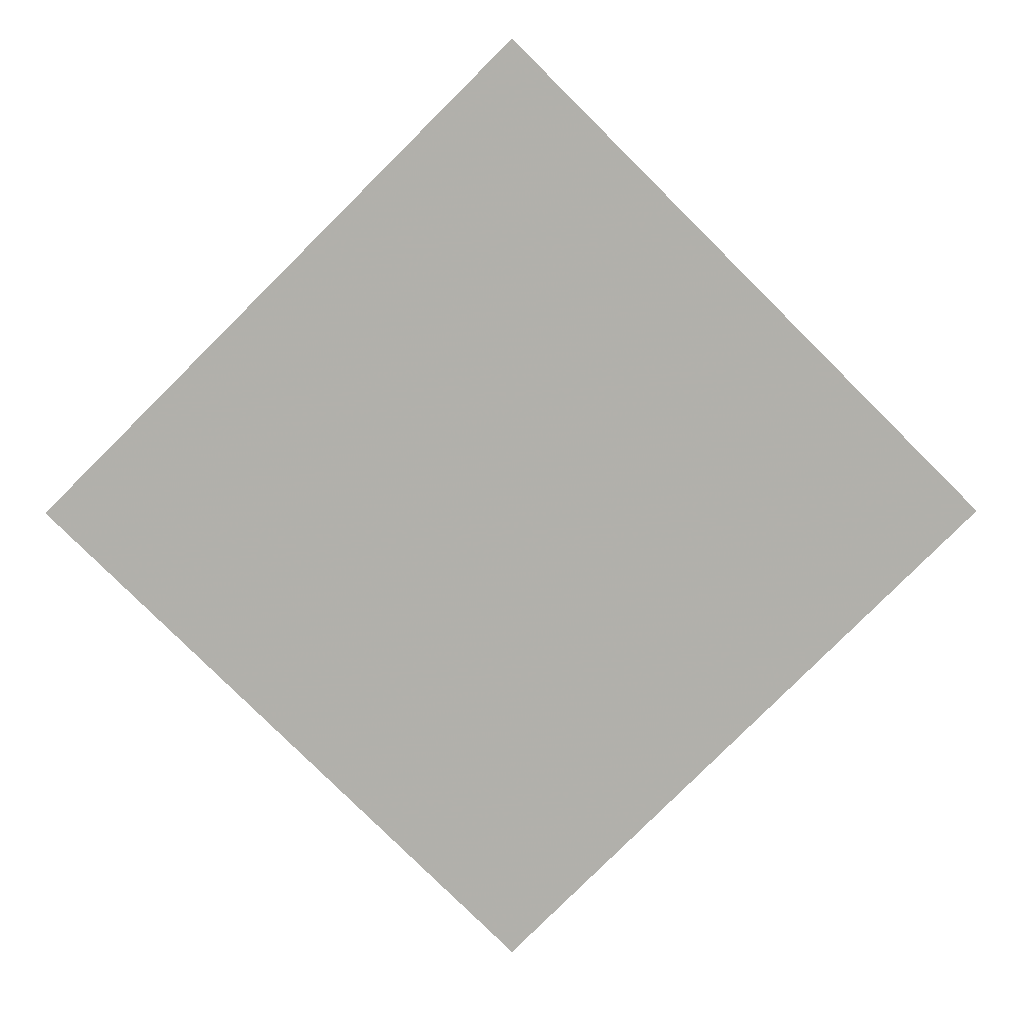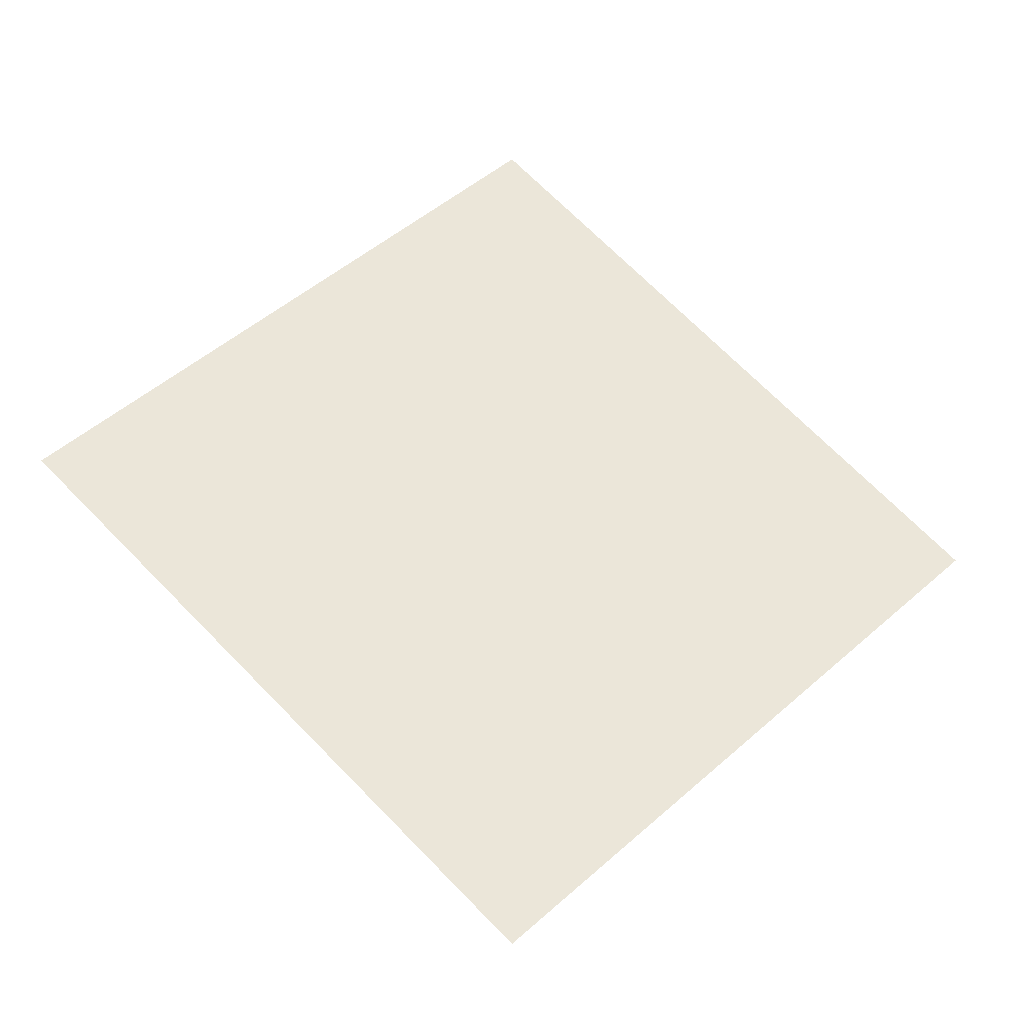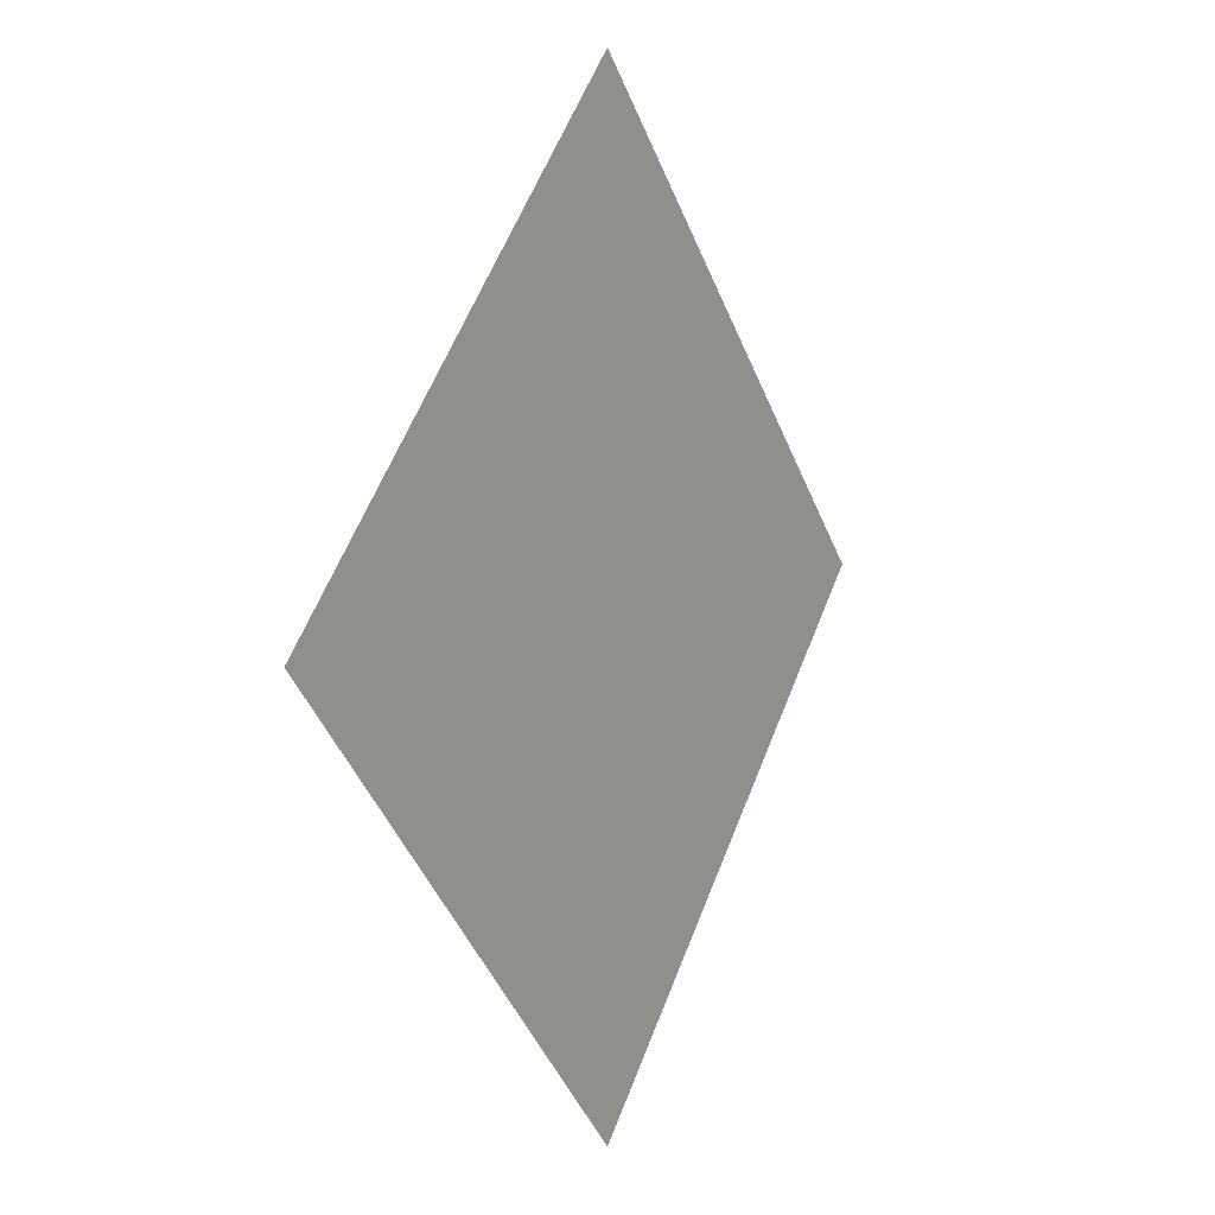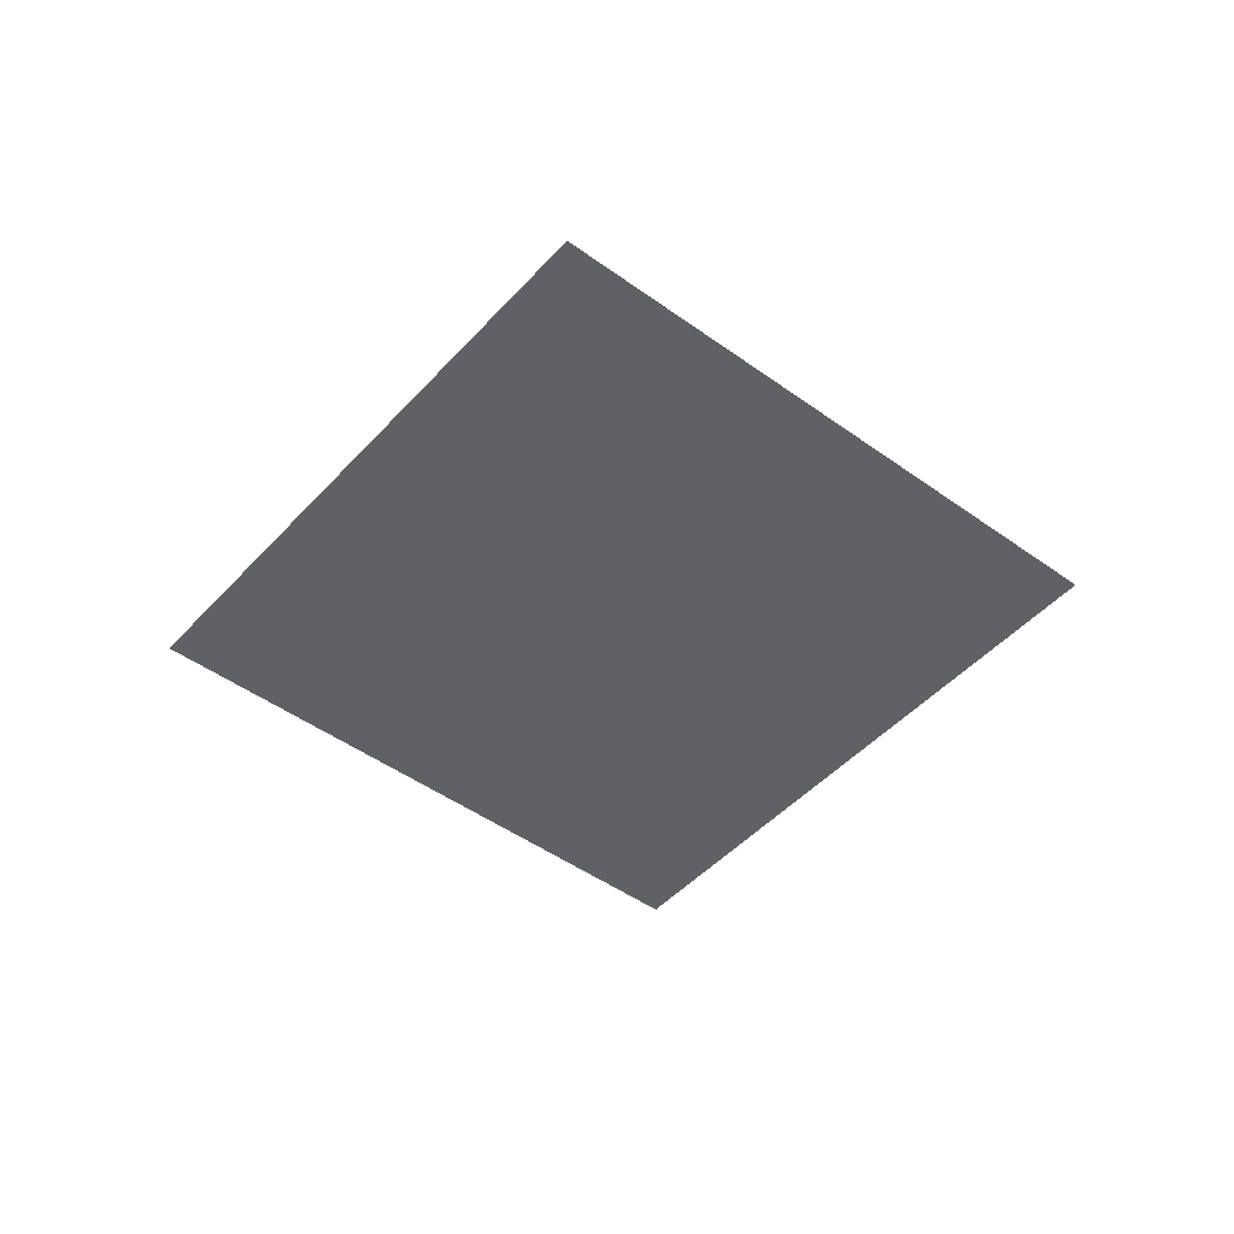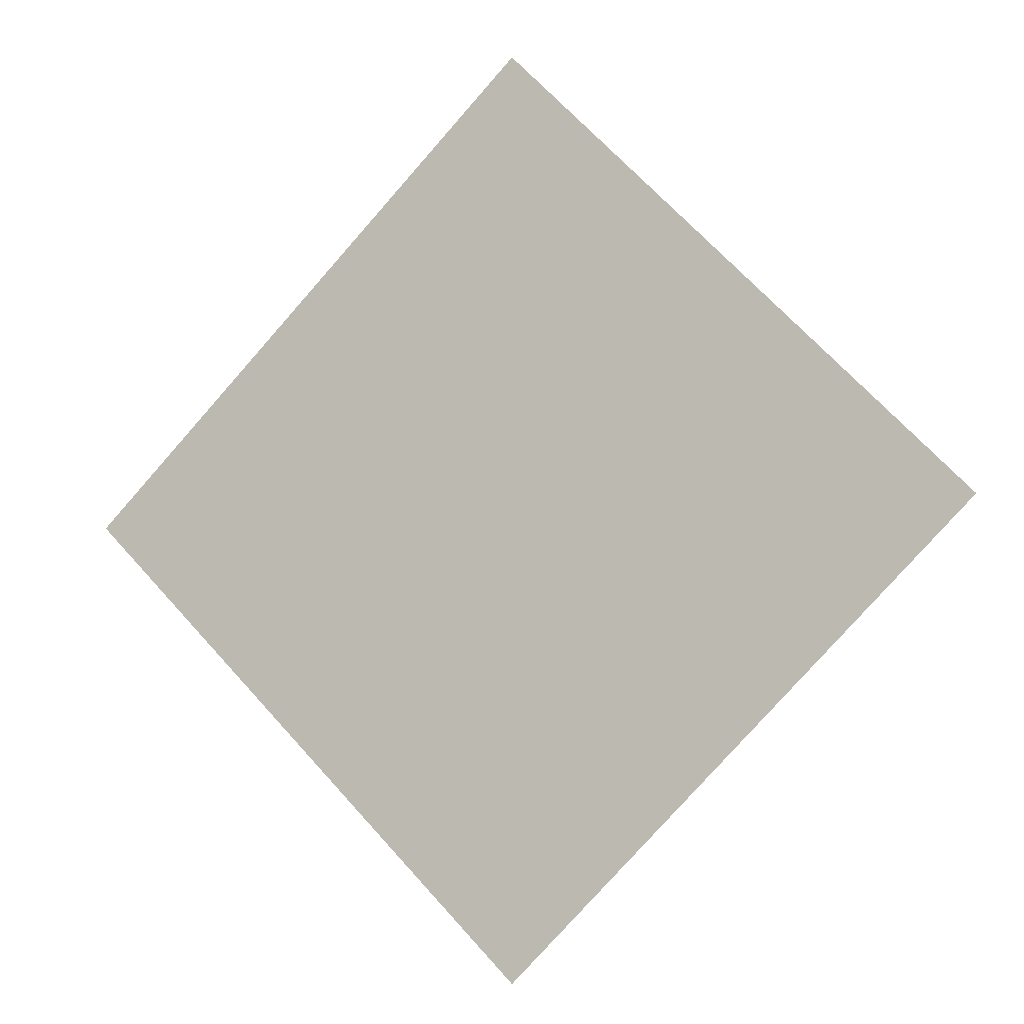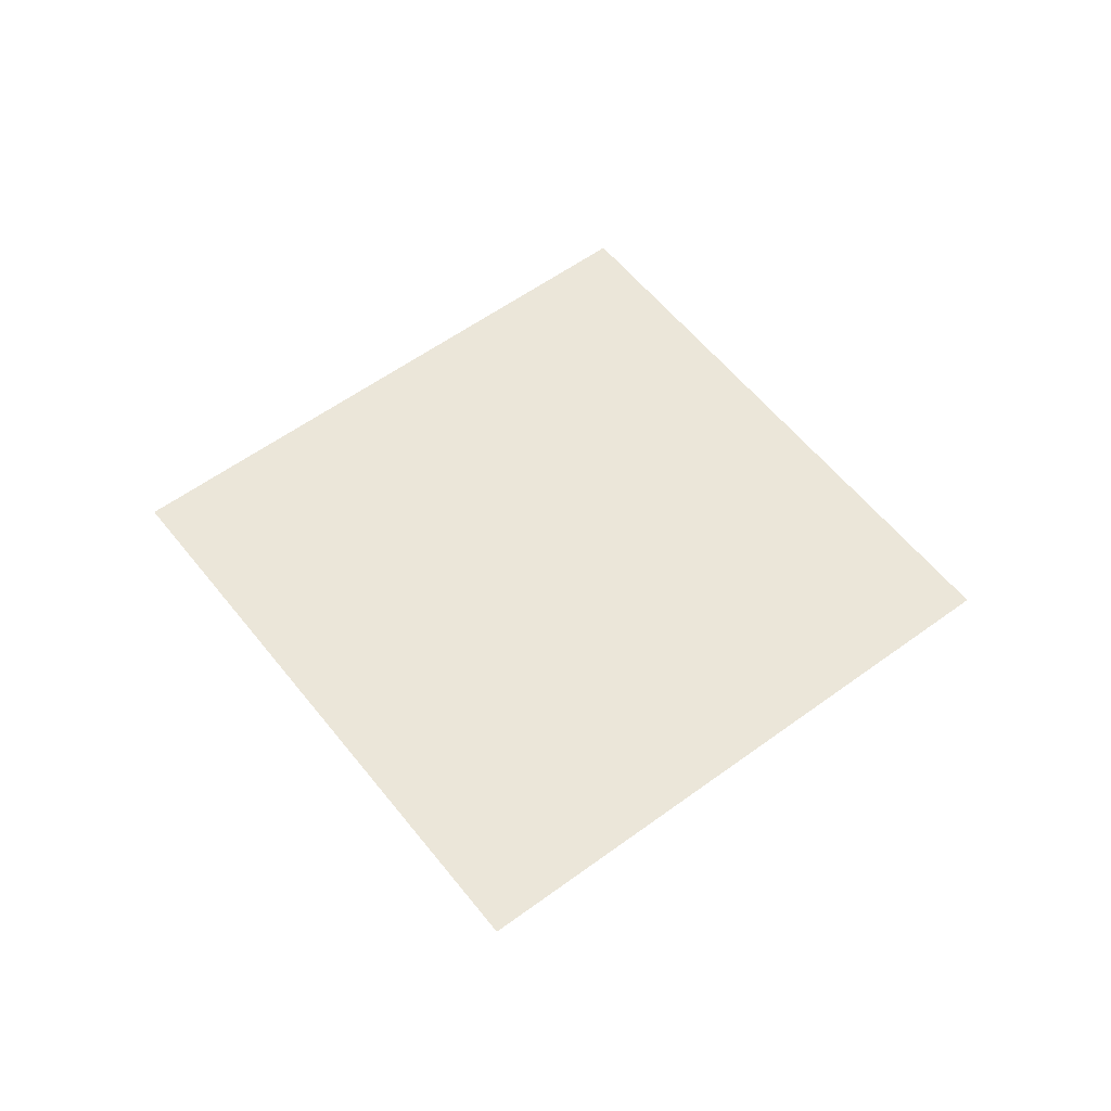
<metadata>
{"format":"obj","ext":"obj","renderer":"f3d","projection":"perspective","resolution":1024,"background":"white","views":[{"elev":11.6,"azim":-0.7,"up":"+Y"},{"elev":-33.5,"azim":168.8,"up":"+Y"},{"elev":6.0,"azim":119.5,"up":"+Y"},{"elev":-46.6,"azim":95.5,"up":"+Z"},{"elev":-5.9,"azim":21.5,"up":"+Y"},{"elev":56.4,"azim":7.4,"up":"+Z"}]}
</metadata>
<code>
v 100 0 0
v 0 100 0
v -100 0 0
v 0 -100 0
v -5 -90 0
v 5 -90 0
v -15 -80 0
v 15 -80 0
v -25 -70 0
v 25 -70 0
v -35 -60 0
v 35 -60 0
v -45 -50 0
v 45 -50 0
v -55 -40 0
v 55 -40 0
v -65 -30 0
v 65 -30 0
v -75 -20 0
v 75 -20 0
v -85 -10 0
v 85 -10 0
v -95 0 0
v 95 0 0
v -85 10 0
v 85 10 0
v -75 20 0
v 75 20 0
v -65 30 0
v 65 30 0
v -55 40 0
v 55 40 0
v -45 50 0
v 45 50 0
v -35 60 0
v 35 60 0
v -25 70 0
v 25 70 0
v -15 80 0
v 15 80 0
v -5 90 0
v 5 90 0
v 50 50 0
v -50 50 0
v -50 -50 0
v 50 -50 0
v 0 -80 0
v 0 -70 0
v 0 -60 0
v 0 -50 0
v 0 -40 0
v 0 -30 0
v 0 -20 0
v 0 -10 0
v 0 0 0
v 0 10 0
v 0 20 0
v 0 30 0
v 0 40 0
v 0 50 0
v 0 60 0
v 0 70 0
v 0 80 0
v 25 75 0
v 75 25 0
v -25 75 0
v -75 -25 0
v 25 -75 0
v -12.5 -70 0
v 12.5 -70 0
v -17.5 -60 0
v 17.5 -60 0
v -22.5 -50 0
v 22.5 -50 0
v -27.5 -40 0
v 27.5 -40 0
v -32.5 -30 0
v 32.5 -30 0
v -37.5 -20 0
v 37.5 -20 0
v -42.5 -10 0
v 42.5 -10 0
v 47.5 0 0
v -47.5 0 0
v 42.5 10 0
v -42.5 10 0
v 37.5 20 0
v -37.5 20 0
v 32.5 30 0
v -32.5 30 0
v 27.5 40 0
v -27.5 40 0
v 22.5 50 0
v -22.5 50 0
v 17.5 60 0
v -17.5 60 0
v 12.5 70 0
v -12.5 70 0
v 87.5 12.5 0
v -12.5 87.5 0
v -87.5 -12.5 0
v 12.5 -87.5 0
v 13.75 -40 0
v 41.25 -40 0
v -16.25 -30 0
v 16.25 -30 0
v 48.75 -30 0
v -18.75 -20 0
v 18.75 -20 0
v 56.25 -20 0
v -21.25 -10 0
v 21.25 -10 0
v 63.75 -10 0
v 71.25 0 0
v -71.25 0 0
v -23.75 0 0
v 23.75 0 0
v 63.75 10 0
v -63.75 10 0
v 21.25 10 0
v 56.25 20 0
v -21.25 10 0
v -56.25 20 0
v 18.75 20 0
v 48.75 30 0
v -18.75 20 0
v -48.75 30 0
v 16.25 30 0
v 41.25 40 0
v -16.25 30 0
v -41.25 40 0
v 13.75 40 0
v 33.75 50 0
v -13.75 40 0
v -33.75 50 0
v -93.75 -6.25 0
v 6.25 -93.75 0
v 83.12 0 0
v 59.38 0 0
v -83.12 0 0
v 74.38 10 0
v -74.38 10 0
v -75 25 0
v -25 -75 0
v 75 -25 0
v 37.5 62.5 0
v 12.5 87.5 0
v 62.5 37.5 0
v -37.5 62.5 0
v -62.5 -37.5 0
v 37.5 -62.5 0
v -13.75 -40 0
v 33.75 -50 0
v -33.75 -50 0
v -41.25 -40 0
v -48.75 -30 0
v -56.25 -20 0
v -63.75 -10 0
v -6.25 93.75 0
v 93.75 6.25 0
v 81.25 18.75 0
v -18.75 81.25 0
v -81.25 -18.75 0
v 18.75 -81.25 0
v 11.25 -50 0
v 74.38 -10 0
v 53.12 -10 0
v -59.38 0 0
v 53.12 10 0
v -53.12 10 0
v 11.25 50 0
v -11.25 50 0
v -96.88 -3.125 0
v 62.5 -37.5 0
v -37.5 -62.5 0
v -62.5 37.5 0
v -87.5 12.5 0
v -12.5 -87.5 0
v 87.5 -12.5 0
v 31.25 -68.75 0
v -68.75 -31.25 0
v -31.25 68.75 0
v 68.75 31.25 0
v 18.75 81.25 0
v 43.75 56.25 0
v 31.25 68.75 0
v 6.25 93.75 0
v 56.25 43.75 0
v -43.75 56.25 0
v -56.25 -43.75 0
v 43.75 -56.25 0
v -11.25 -50 0
v -53.12 -10 0
v -74.38 -10 0
v 96.88 3.125 0
v 78.12 21.88 0
v -78.12 -21.88 0
v 81.25 -18.75 0
v -18.75 -81.25 0
v -81.25 18.75 0
v -56.25 43.75 0
v -43.75 -56.25 0
v 56.25 -43.75 0
v 68.75 -31.25 0
v -31.25 -68.75 0
v -68.75 31.25 0
v -93.75 6.25 0
v -6.25 -93.75 0
v 93.75 -6.25 0
v 28.12 -71.88 0
v -28.12 71.88 0
v 46.88 53.12 0
v 28.12 71.88 0
v -46.88 53.12 0
v 46.88 -53.12 0
v 78.12 -21.88 0
v -78.12 21.88 0
v -46.88 -53.12 0
v -28.12 -71.88 0
v -96.88 3.125 0
v 96.88 -3.125 0
f 45 155 15
f 5 208 4
f 157 158 19
f 190 45 15
f 19 67 17
f 156 157 17
f 150 156 17
f 150 15 156
f 47 5 6
f 47 178 5
f 202 154 13
f 144 9 219
f 144 7 69
f 11 9 71
f 69 47 48
f 202 175 11
f 197 67 19
f 155 154 75
f 25 177 207
f 101 21 136
f 177 25 200
f 86 170 84
f 56 126 122
f 206 143 29
f 194 158 115
f 31 201 176
f 44 31 131
f 134 130 58
f 133 34 185
f 220 3 23
f 214 44 33
f 97 38 64
f 63 40 147
f 66 39 162
f 95 36 38
f 149 35 182
f 126 57 130
f 100 41 159
f 5 4 6
f 191 12 151
f 9 144 69
f 137 102 6
f 11 71 73
f 14 215 46
f 180 151 12
f 172 94 134
f 68 8 164
f 9 69 71
f 19 158 194
f 203 174 16
f 121 87 85
f 179 22 198
f 179 209 22
f 139 118 169
f 145 18 204
f 55 54 112
f 16 104 46
f 17 157 19
f 64 38 213
f 95 97 61
f 63 147 42
f 2 41 42
f 41 63 42
f 97 64 40
f 146 36 185
f 62 97 63
f 196 65 28
f 125 89 87
f 26 160 99
f 32 188 43
f 32 125 148
f 77 156 155
f 133 129 34
f 65 30 28
f 2 42 187
f 89 129 91
f 61 171 95
f 189 35 149
f 24 221 1
f 7 178 47
f 45 13 155
f 43 34 129
f 47 70 48
f 102 47 6
f 70 72 49
f 70 47 8
f 72 74 165
f 70 49 48
f 51 50 165
f 165 49 72
f 106 52 103
f 103 165 74
f 109 53 106
f 103 52 51
f 112 54 109
f 106 53 52
f 117 55 112
f 109 54 53
f 193 168 158
f 85 120 117
f 116 86 84
f 85 87 120
f 126 56 57
f 87 89 124
f 130 57 58
f 89 91 128
f 134 58 59
f 91 93 132
f 172 59 60
f 61 96 172
f 172 96 94
f 61 62 98
f 61 98 96
f 98 62 63
f 98 63 39
f 100 63 41
f 186 36 146
f 161 26 99
f 66 37 98
f 163 21 101
f 68 10 70
f 48 49 69
f 47 69 7
f 72 10 12
f 68 70 8
f 50 192 49
f 69 49 71
f 74 12 153
f 10 72 70
f 152 192 51
f 49 192 71
f 153 104 76
f 12 74 72
f 105 152 52
f 73 152 75
f 104 107 78
f 153 76 74
f 79 77 108
f 75 105 77
f 107 110 80
f 104 78 76
f 81 79 111
f 108 77 105
f 110 167 82
f 107 80 78
f 84 81 116
f 111 79 108
f 166 114 113
f 110 82 80
f 26 141 138
f 167 83 82
f 55 122 116
f 116 81 111
f 120 55 117
f 118 121 169
f 115 119 142
f 27 142 119
f 124 56 120
f 121 125 87
f 119 123 27
f 29 27 123
f 128 57 124
f 125 129 89
f 123 127 29
f 176 127 31
f 132 58 128
f 91 129 133
f 127 131 31
f 44 131 33
f 171 59 132
f 95 93 36
f 135 92 94
f 35 135 94
f 171 61 60
f 97 95 38
f 35 94 96
f 37 35 96
f 61 97 62
f 63 97 40
f 37 96 98
f 66 98 39
f 26 138 160
f 100 39 63
f 21 140 136
f 102 8 47
f 106 76 78
f 74 76 103
f 107 104 16
f 46 104 14
f 52 53 105
f 152 105 75
f 109 78 80
f 76 106 103
f 110 18 20
f 174 107 16
f 53 54 108
f 105 53 108
f 112 80 82
f 78 109 106
f 113 20 166
f 18 110 107
f 54 55 111
f 108 54 111
f 117 82 83
f 80 112 109
f 166 138 114
f 20 113 110
f 167 139 83
f 139 169 83
f 136 140 23
f 207 140 25
f 122 55 56
f 111 55 116
f 83 85 117
f 82 117 112
f 161 141 26
f 138 141 114
f 123 86 88
f 170 168 84
f 55 120 56
f 124 120 87
f 28 30 121
f 118 28 121
f 86 116 122
f 88 86 122
f 127 88 90
f 86 123 170
f 56 124 57
f 128 124 89
f 148 125 30
f 121 30 125
f 88 122 126
f 90 88 126
f 131 90 92
f 88 127 123
f 57 128 58
f 132 128 91
f 43 129 32
f 125 32 129
f 90 126 130
f 92 90 130
f 135 131 92
f 90 131 127
f 58 132 59
f 59 171 60
f 93 91 133
f 36 93 133
f 92 130 134
f 94 92 134
f 131 135 33
f 189 135 35
f 23 173 136
f 6 4 137
f 160 138 24
f 209 138 22
f 114 118 139
f 113 114 139
f 142 140 115
f 194 140 21
f 118 114 141
f 28 118 141
f 140 142 25
f 200 142 27
f 29 143 27
f 205 11 175
f 18 145 20
f 36 133 185
f 40 184 147
f 30 183 148
f 182 35 37
f 17 181 150
f 180 12 10
f 52 152 51
f 51 192 50
f 104 153 14
f 191 153 12
f 73 75 154
f 11 73 154
f 75 77 155
f 154 155 13
f 77 79 156
f 155 156 15
f 79 81 157
f 156 79 157
f 168 193 84
f 157 193 158
f 41 2 159
f 24 195 160
f 161 28 141
f 39 100 162
f 163 19 194
f 8 102 164
f 49 165 50
f 51 165 103
f 138 166 22
f 198 166 20
f 139 167 113
f 110 113 167
f 115 158 168
f 119 115 168
f 85 83 169
f 121 85 169
f 168 170 119
f 123 119 170
f 93 95 171
f 132 93 171
f 61 172 60
f 59 172 134
f 23 3 173
f 174 18 107
f 11 154 202
f 176 29 127
f 25 142 200
f 7 199 178
f 22 166 198
f 10 210 180
f 17 67 181
f 37 211 182
f 30 65 183
f 40 64 184
f 34 212 185
f 36 186 38
f 42 147 187
f 32 148 188
f 189 33 135
f 15 150 190
f 191 14 153
f 73 71 192
f 152 73 192
f 81 84 193
f 157 81 193
f 163 194 21
f 140 194 115
f 24 1 195
f 28 161 196
f 19 163 197
f 20 216 198
f 7 144 199
f 27 217 200
f 31 44 201
f 13 218 202
f 16 46 203
f 18 174 204
f 11 205 9
f 29 176 206
f 207 23 140
f 5 178 208
f 209 24 138
f 10 68 210
f 37 66 211
f 34 43 212
f 38 186 213
f 33 189 214
f 14 191 215
f 20 145 216
f 27 143 217
f 13 45 218
f 9 205 219
f 23 207 220
f 24 209 221

</code>
